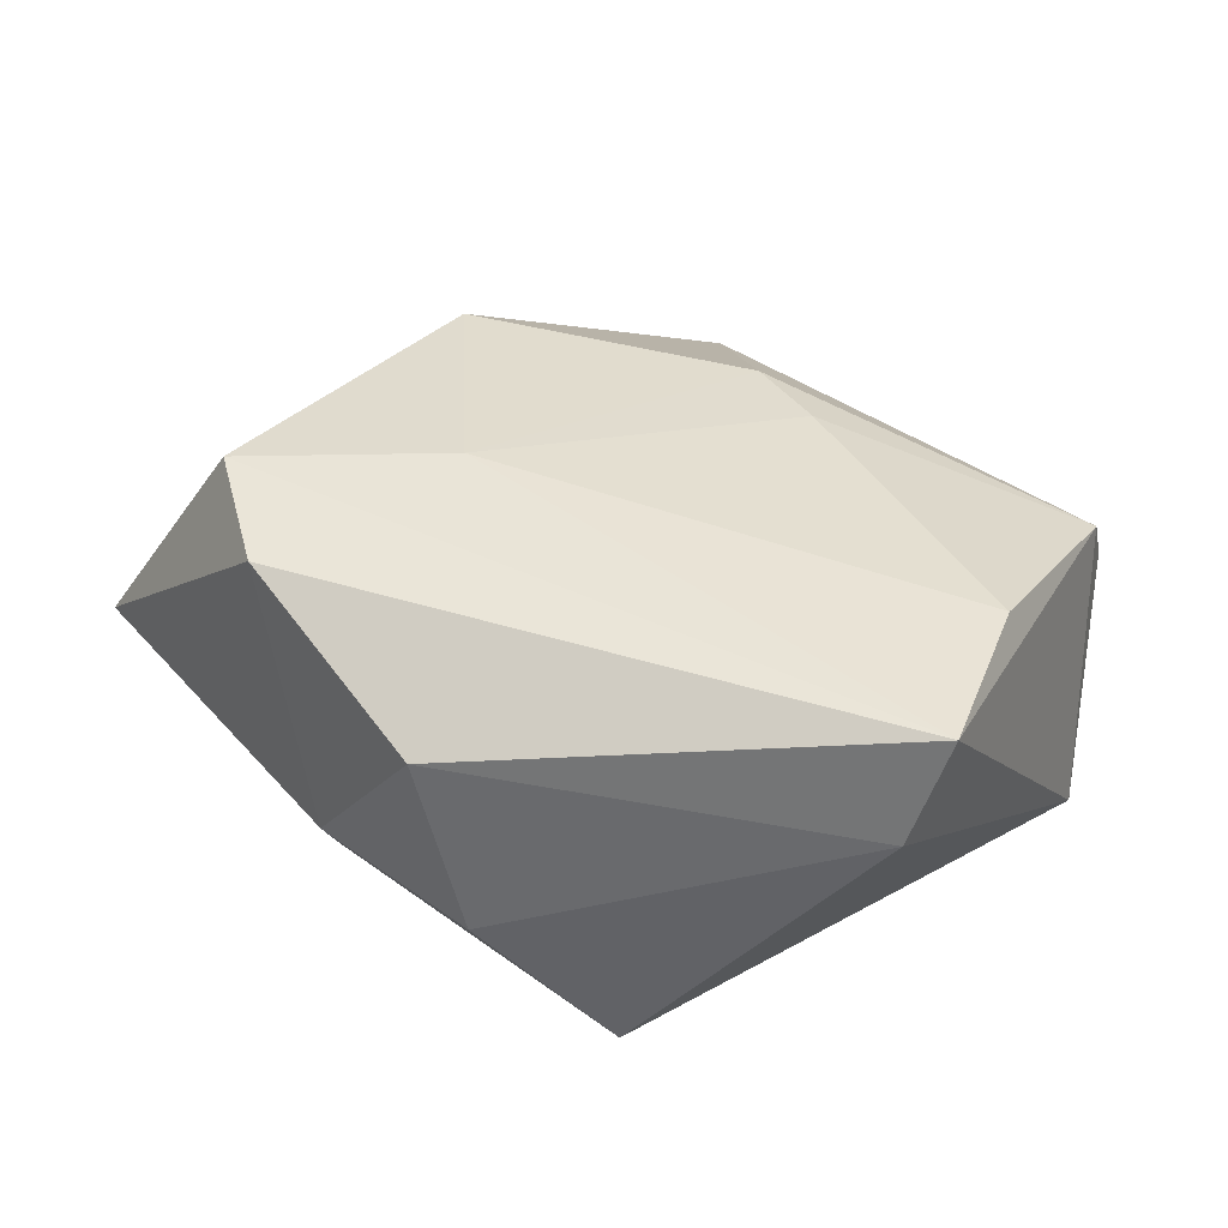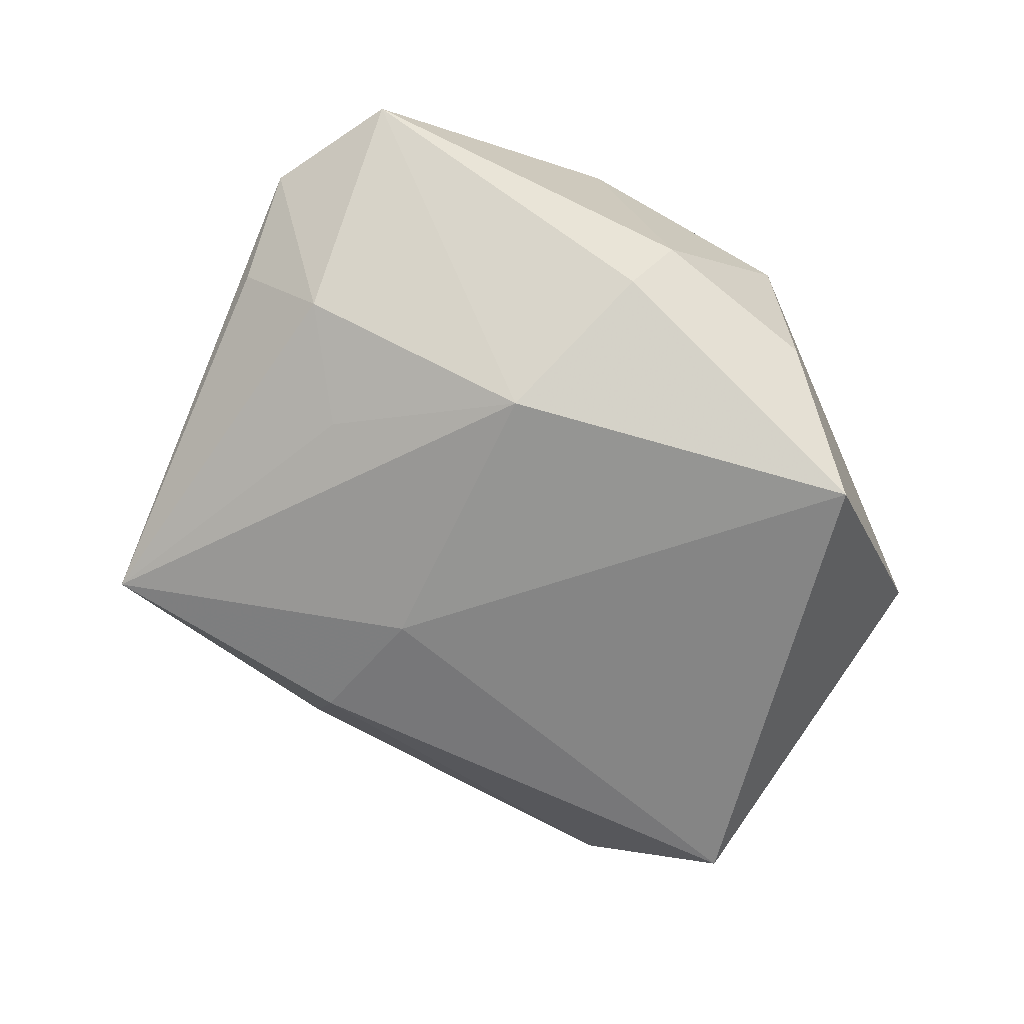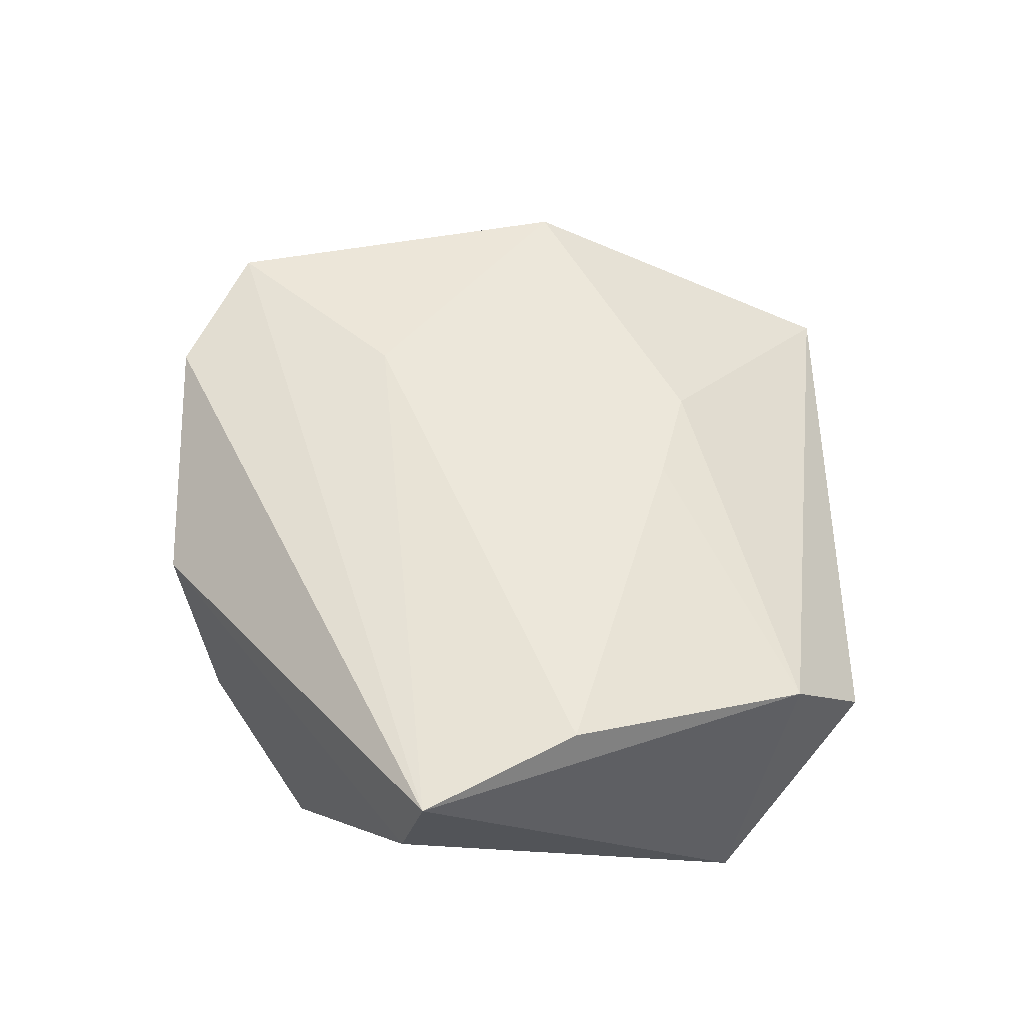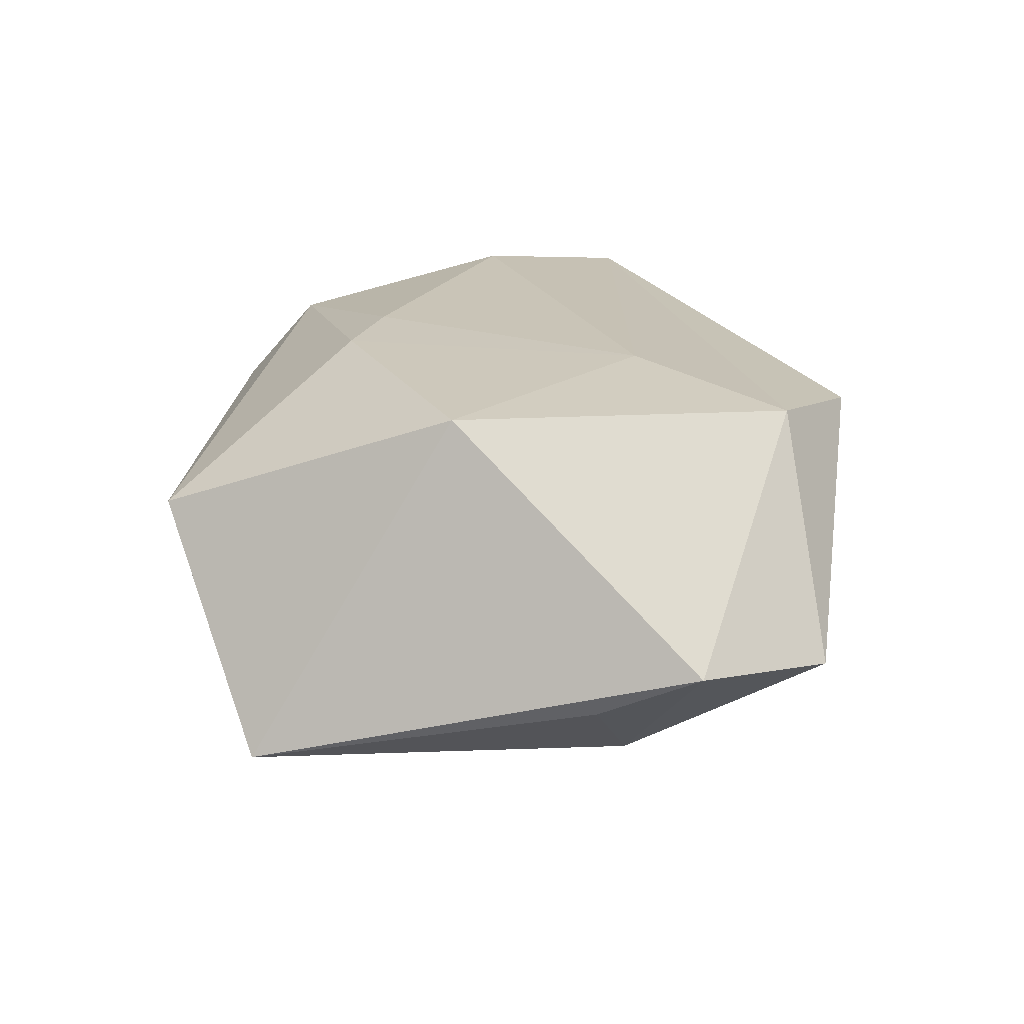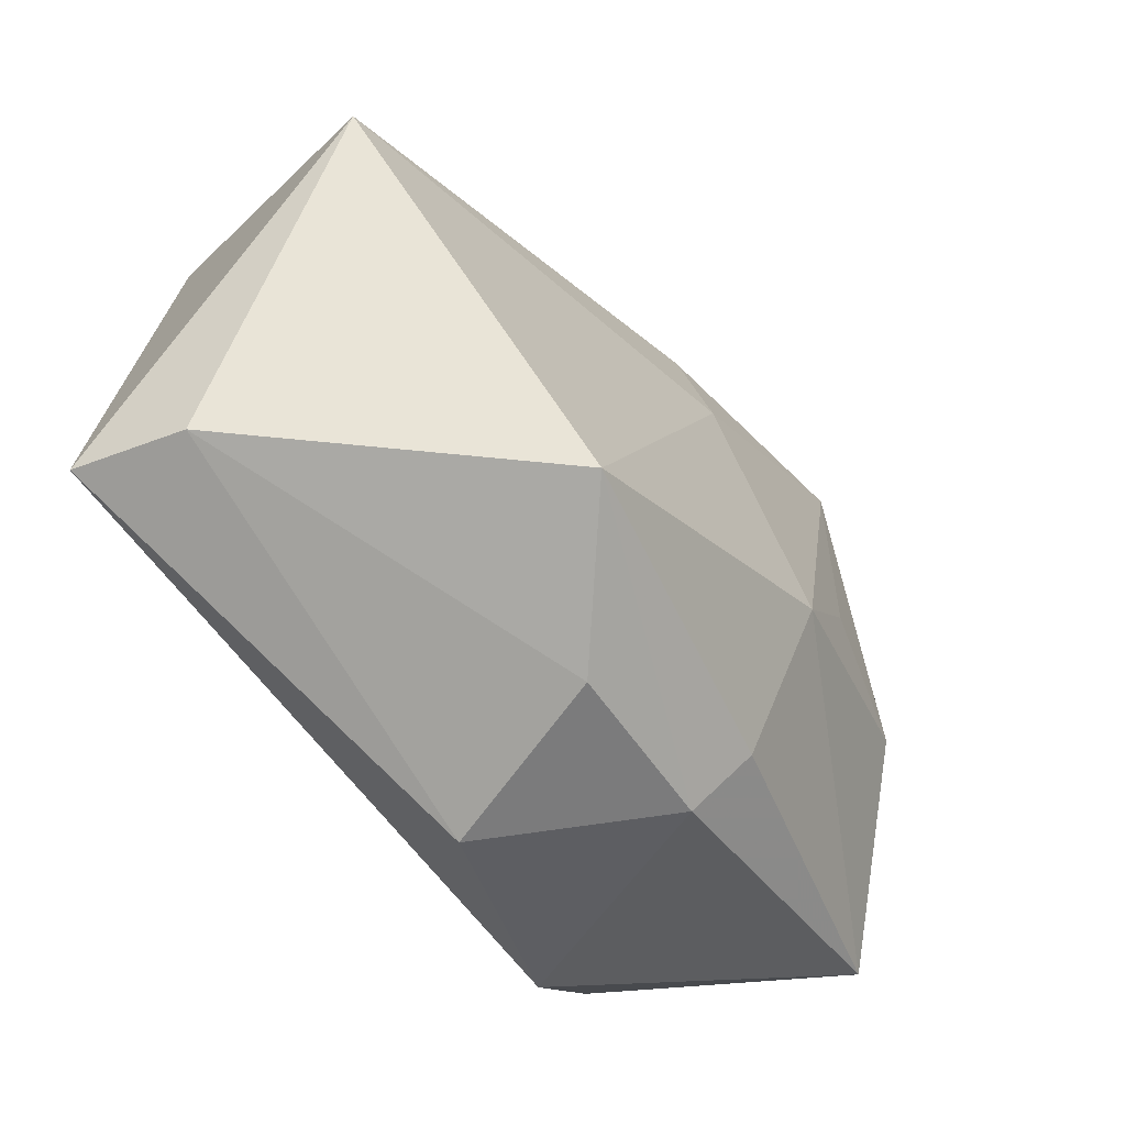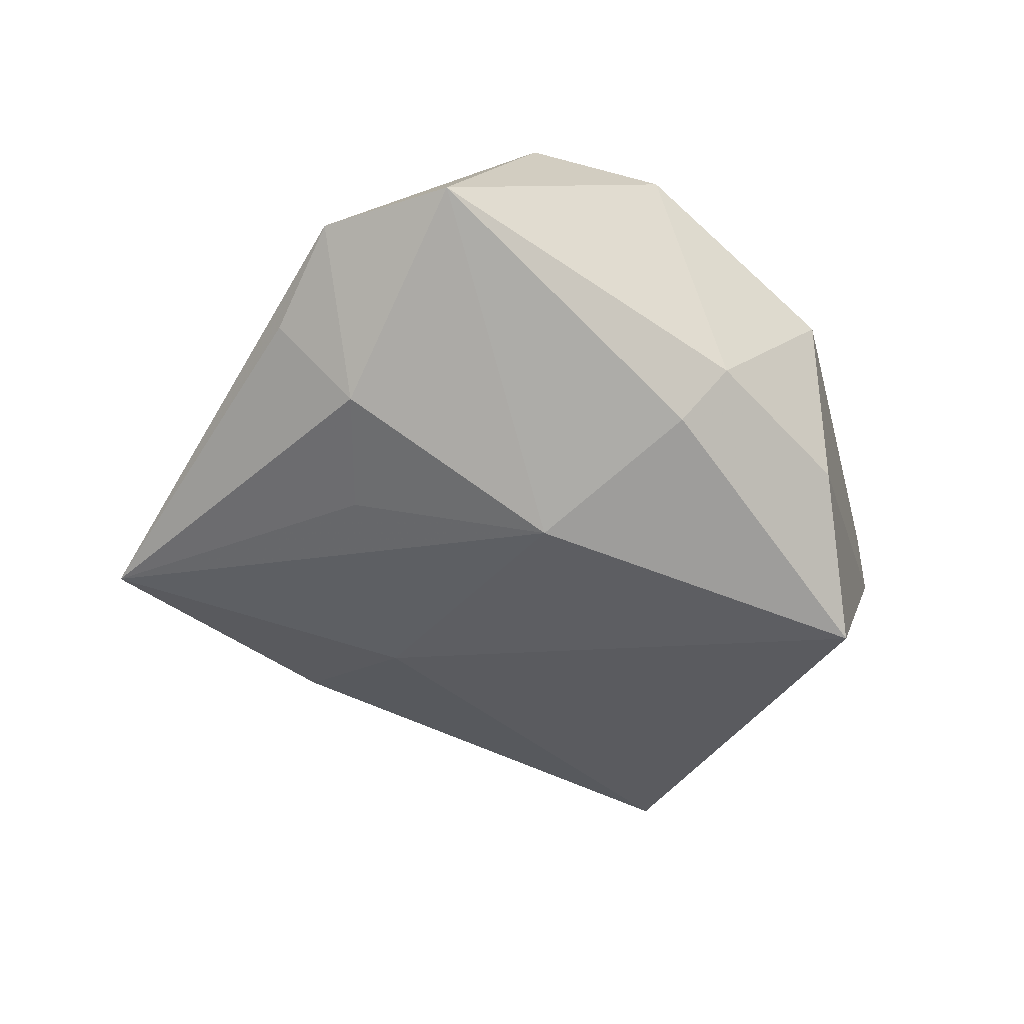
<metadata>
{"format":"obj","ext":"obj","renderer":"f3d","projection":"perspective","resolution":1024,"background":"white","views":[{"elev":33.5,"azim":31.2,"up":"+Z"},{"elev":-71.3,"azim":-43.3,"up":"+Z"},{"elev":51.2,"azim":74.3,"up":"+Z"},{"elev":24.1,"azim":-100.6,"up":"+Z"},{"elev":-57.5,"azim":132.0,"up":"+Y"},{"elev":-42.1,"azim":-52.6,"up":"+Z"}]}
</metadata>
<code>
v -0.04406 0.001457 -0.00578
v 0.03922 0.02172 0.01183
v -0.01377 -0.02878 -0.01372
v 0.04217 0.01473 -0.01492
v 0.04038 -0.02128 0.003237
v -0.01199 -0.03361 -0.007932
v 0.001416 -0.0377 0.007256
v -0.04541 -0.02213 -0.001497
v 0.0408 -0.003021 0.0167
v -0.0485 -0.008351 -0.000489
v 0.01205 0.01537 0.01892
v -0.01511 -0.0116 -0.02133
v -0.01971 -0.03124 0.01729
v -0.03161 0.036 -0.0143
v 0.04381 -0.0196 0.01453
v 0.005377 -0.03531 -0.01115
v -0.001532 0.03831 0.001144
v -0.005856 0.01668 -0.01883
v -0.0267 0.01334 0.02054
v 0.003517 0.02028 0.01917
v 0.03706 0.02977 0.003917
v -0.01093 -0.009922 0.02043
v -0.02714 0.004692 -0.017
v -0.03733 -0.003199 -0.01384
v -0.013 0.04263 0.007861
v 0.0173 -0.02896 -0.02343
v -0.02973 -0.02171 0.02025
v -0.00489 0.03023 -0.01549
f 24 12 8
f 10 19 14
f 10 24 8
f 18 12 14
f 8 12 3
f 5 4 15
f 14 12 23
f 23 24 14
f 12 24 23
f 14 24 1
f 1 10 14
f 24 10 1
f 19 10 27
f 27 22 19
f 8 13 27
f 27 10 8
f 27 13 15
f 15 22 27
f 28 18 14
f 4 18 28
f 12 18 26
f 26 18 4
f 26 3 12
f 4 5 26
f 26 5 16
f 9 22 15
f 19 22 20
f 6 26 16
f 3 26 6
f 8 3 6
f 6 13 8
f 15 13 7
f 13 6 7
f 7 6 16
f 7 5 15
f 16 5 7
f 4 28 21
f 22 9 11
f 11 20 22
f 4 21 2
f 15 4 2
f 2 9 15
f 2 11 9
f 20 11 2
f 17 28 14
f 17 21 28
f 14 19 25
f 25 17 14
f 19 20 25
f 21 17 25
f 20 2 25
f 25 2 21

</code>
